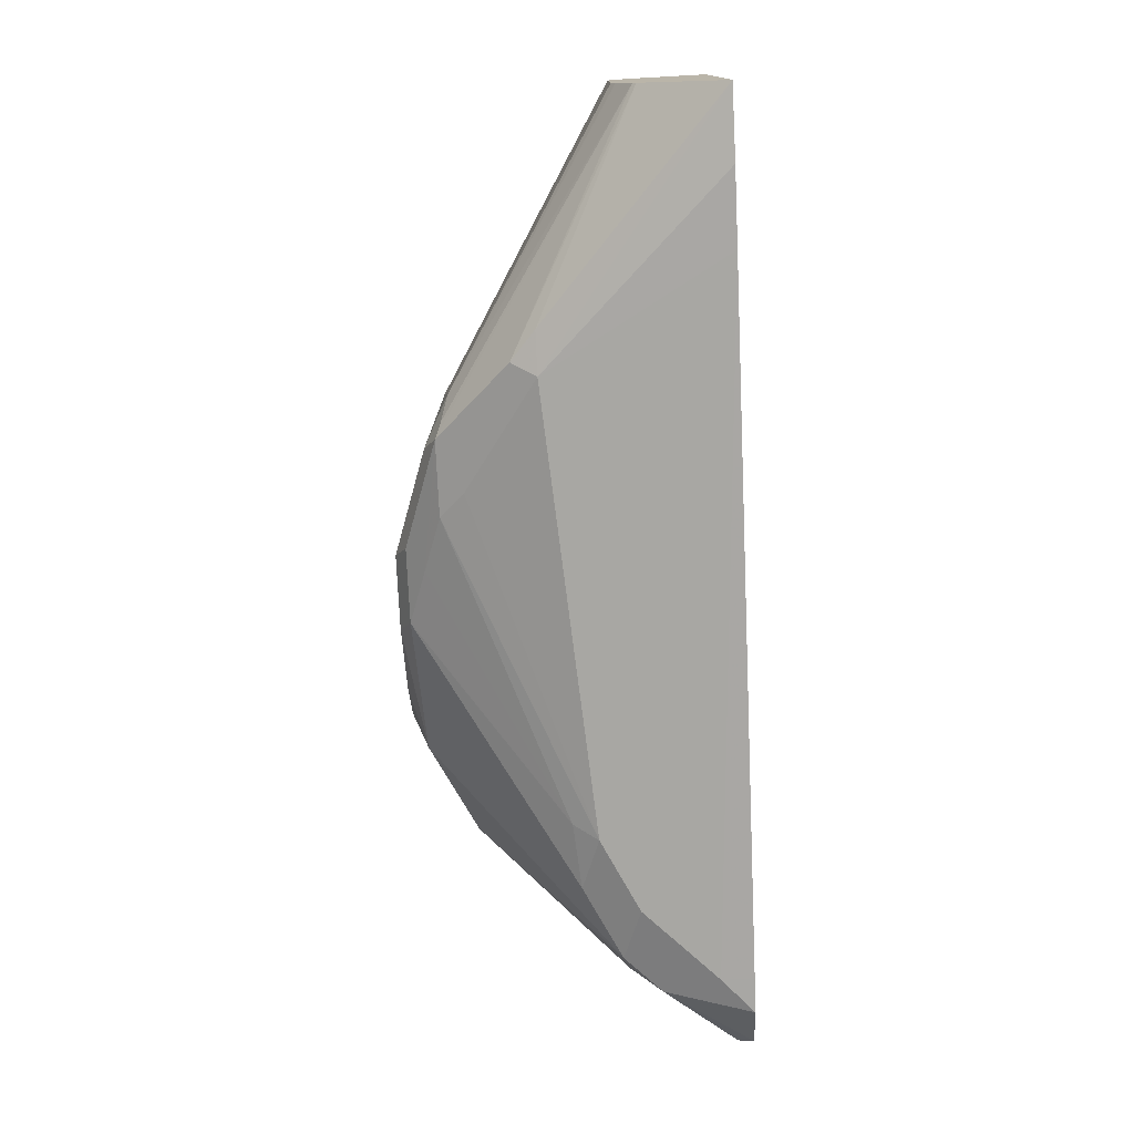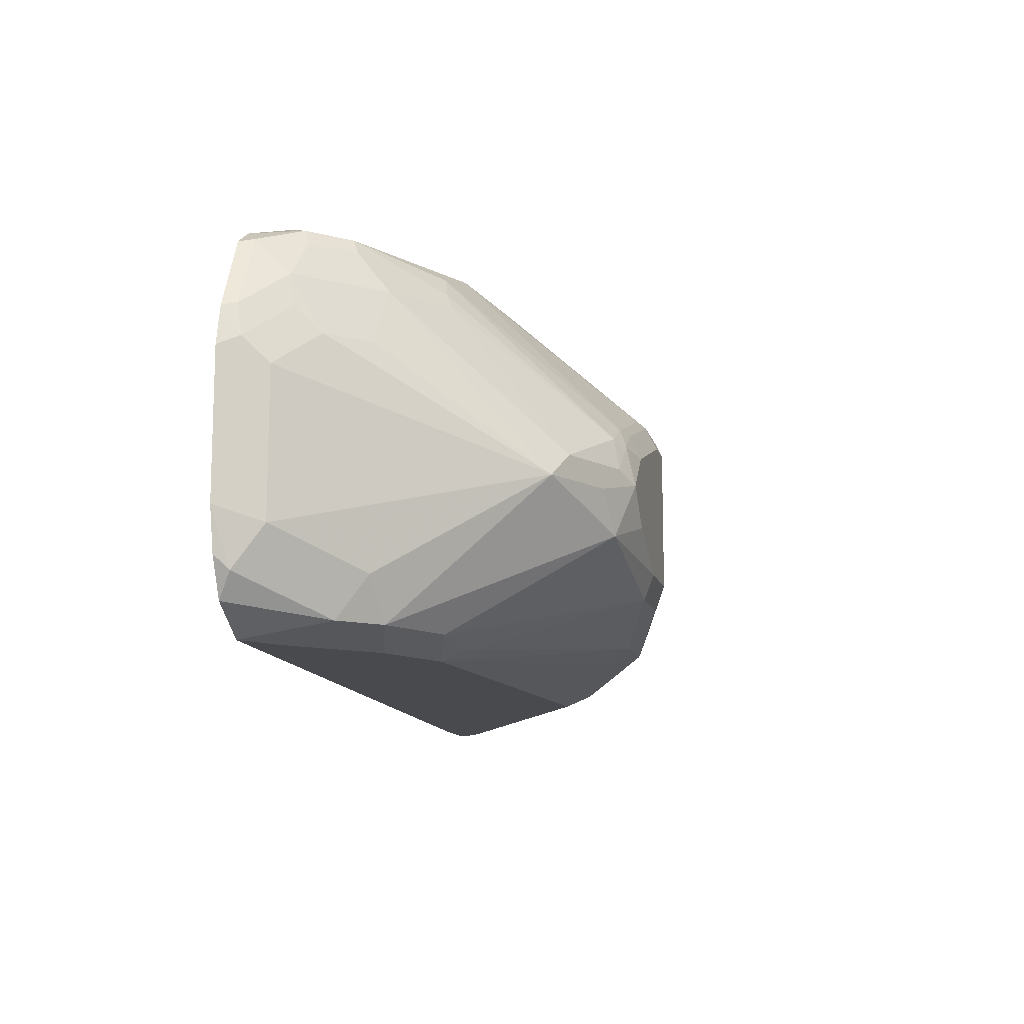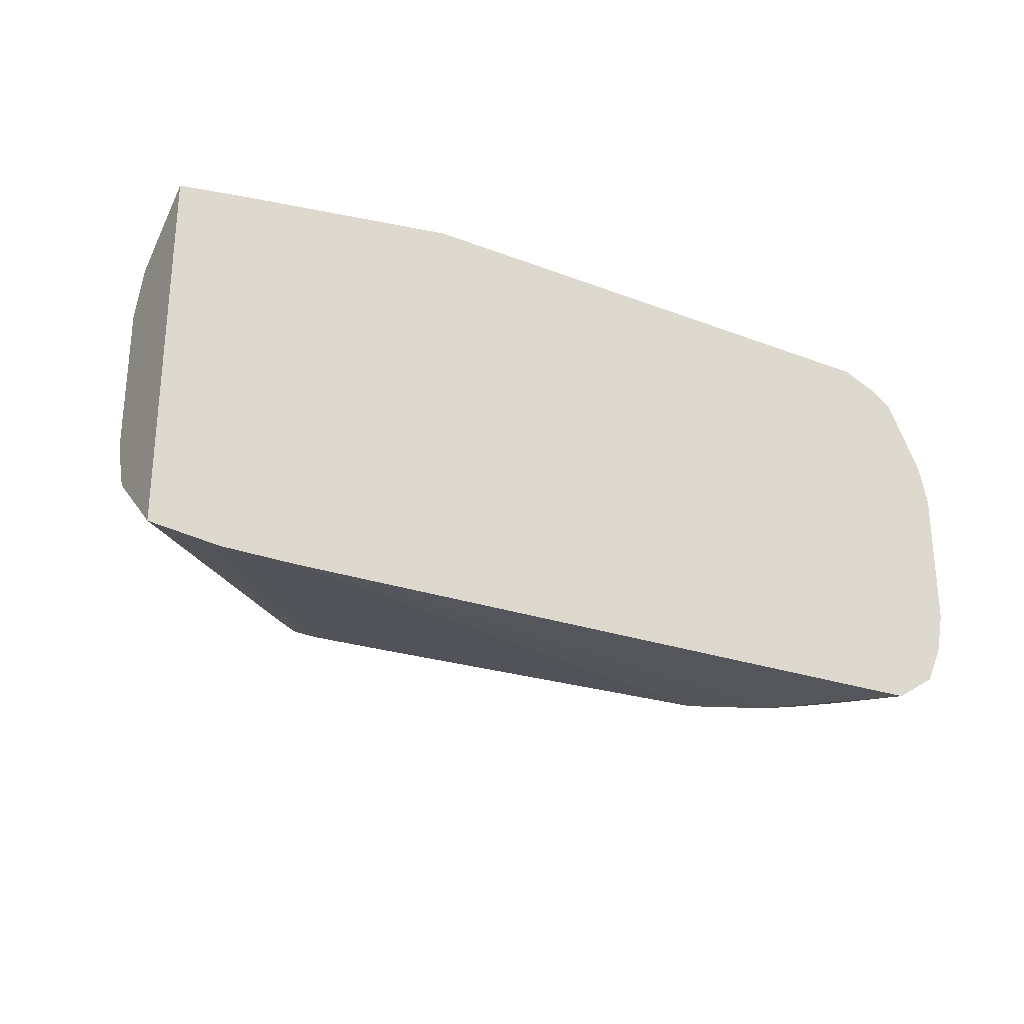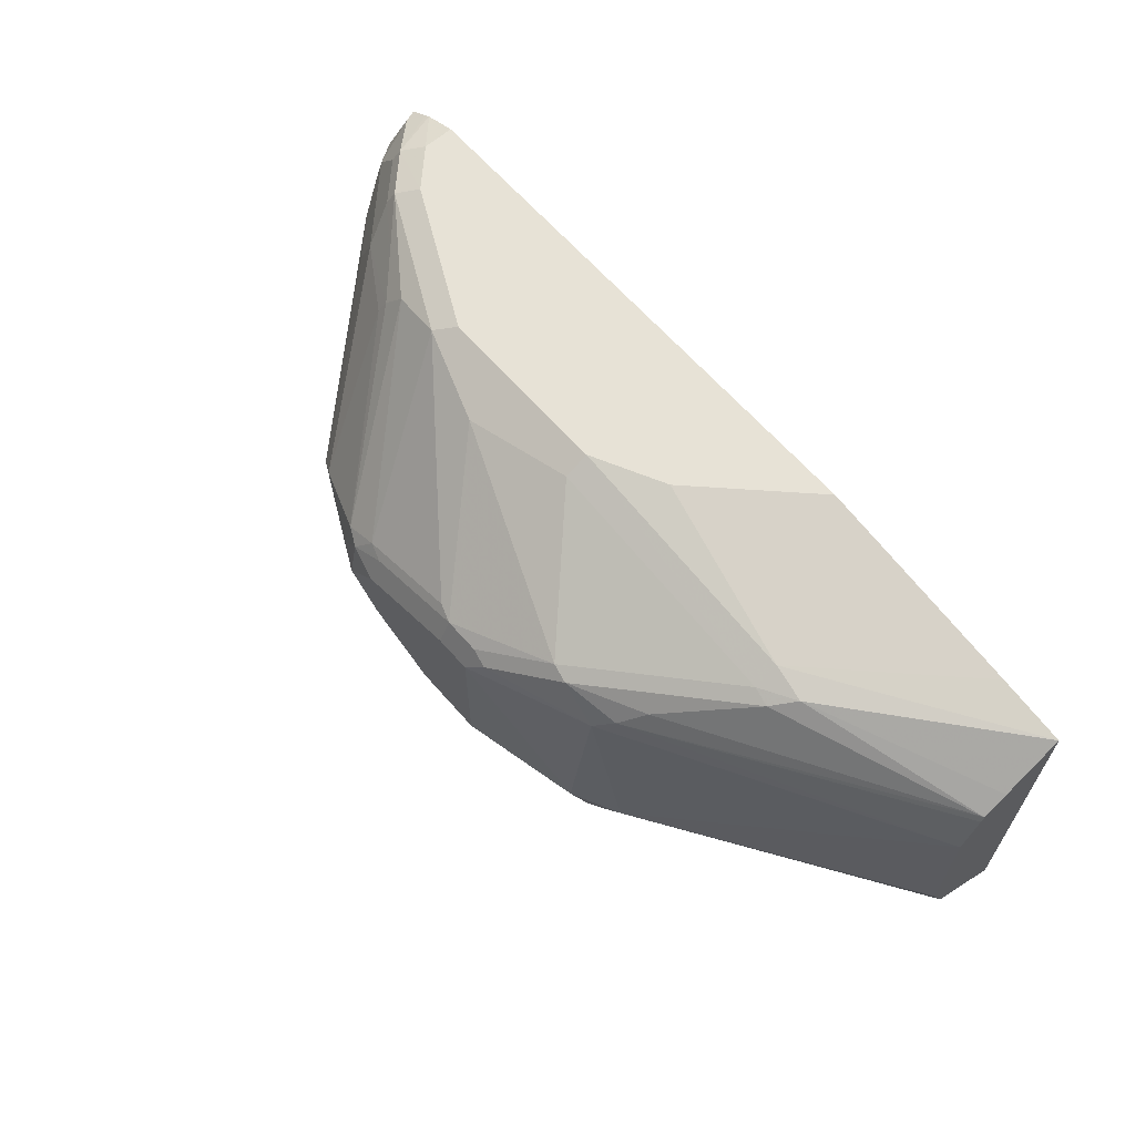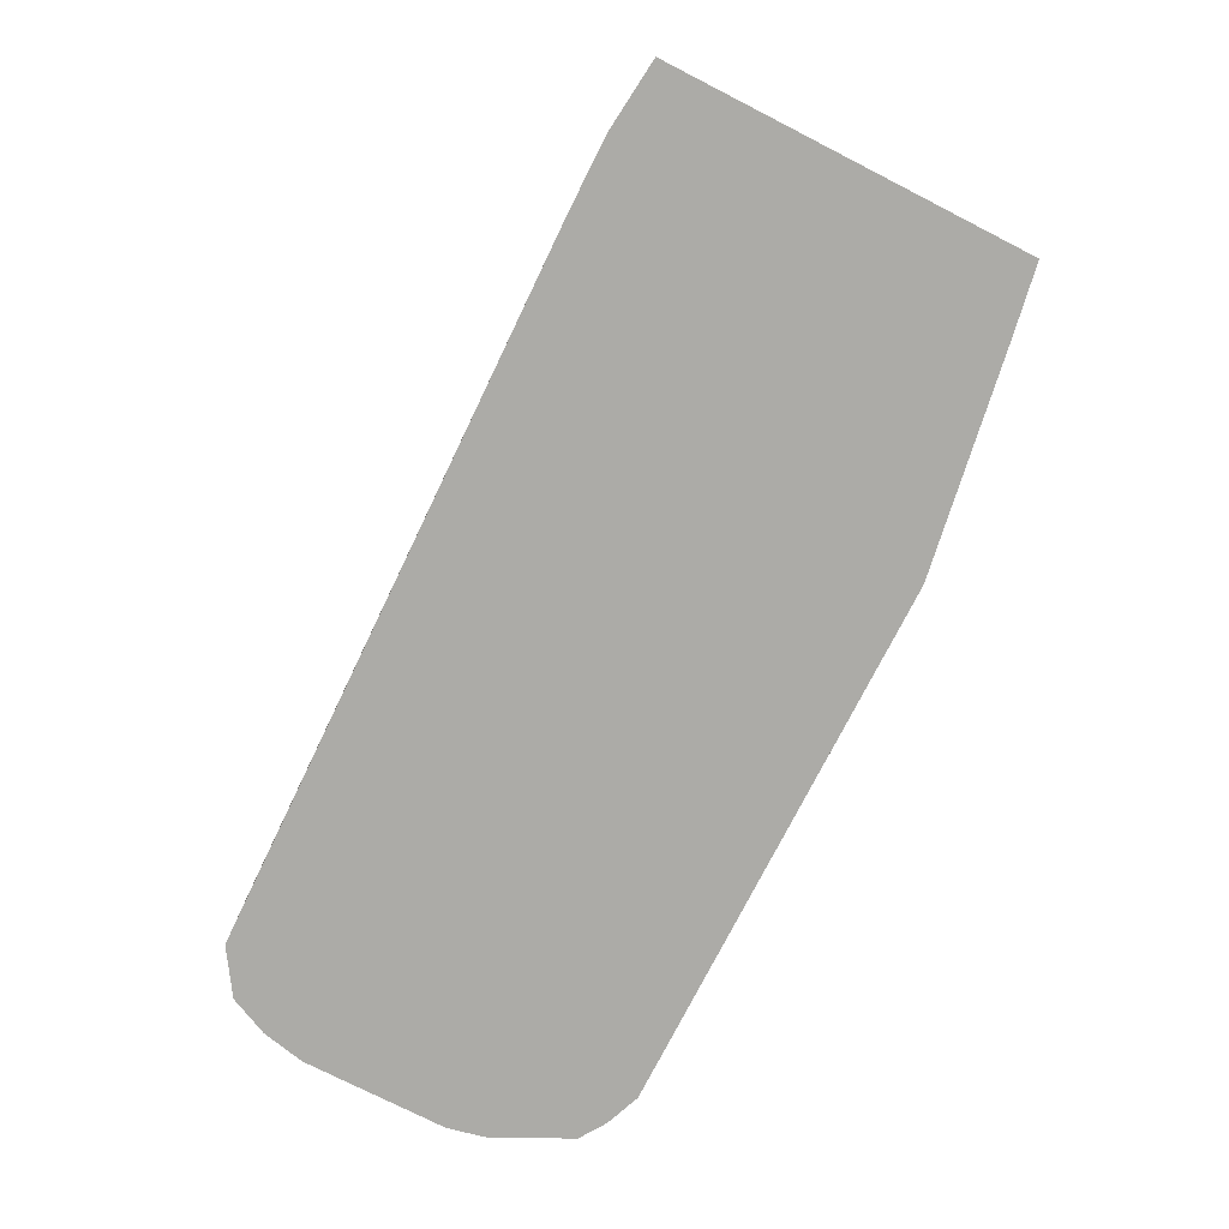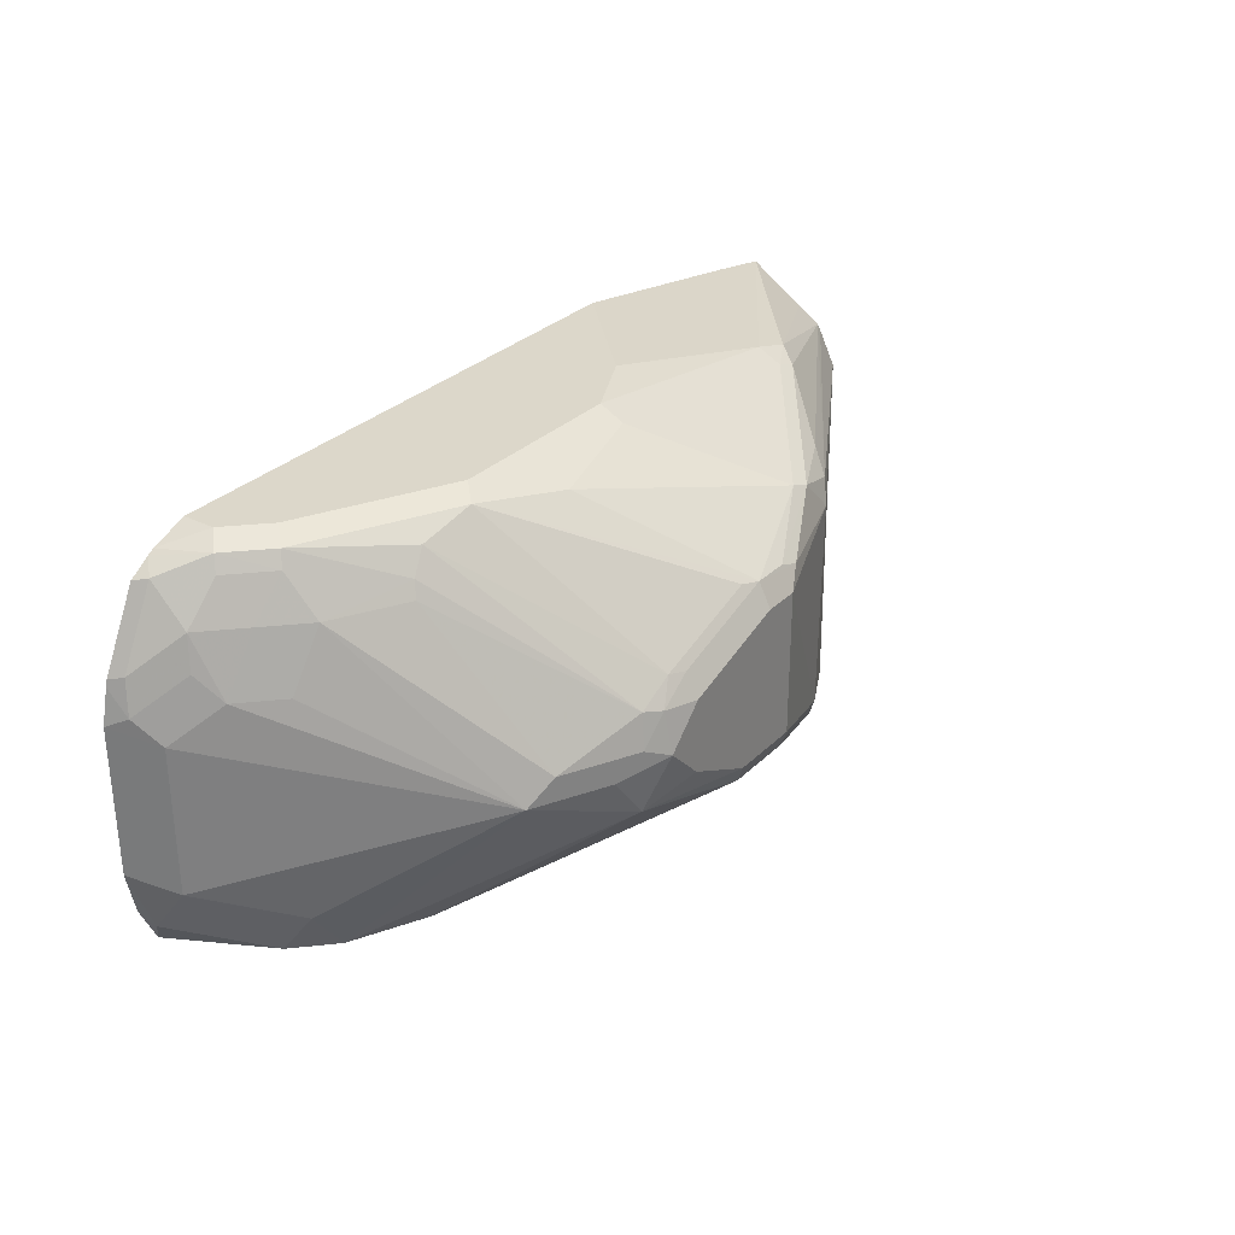
<metadata>
{"format":"obj","ext":"obj","renderer":"f3d","projection":"perspective","resolution":1024,"background":"white","views":[{"elev":-76.0,"azim":-87.4,"up":"+Z"},{"elev":-11.9,"azim":103.2,"up":"+Z"},{"elev":-26.9,"azim":-30.9,"up":"+Z"},{"elev":63.7,"azim":-131.0,"up":"+Z"},{"elev":-76.3,"azim":-117.0,"up":"+Y"},{"elev":30.4,"azim":126.2,"up":"+Z"}]}
</metadata>
<code>
v 0.4833 -0.06015 -0.1137
v 0.4415 -0.06015 -0.1137
v 0.5434 0.04179 -0.1045
v 0.7942 0.0209 -0.1045
v 0.836 1.33e-05 -0.1045
v 0.8778 -0.04178 -0.1045
v 0.8778 -0.06015 -0.1045
v 0.4017 -0.06015 -0.1094
v 0.5199 0.04179 -0.09927
v 0.5365 0.05572 -0.09751
v 0.5783 0.09752 -0.07662
v 0.5853 0.08359 -0.08359
v 0.6062 0.08359 -0.08359
v 0.7872 0.03482 -0.09751
v 0.8255 0.03137 -0.09405
v 0.6201 0.09752 -0.07662
v 0.8673 0.01046 -0.09405
v 0.8883 -0.01045 -0.09405
v 0.8982 -0.06015 -0.104
v 0.4017 -0.06015 0.09732
v 0.4017 -0.01459 -0.0695
v 0.4017 -0.01272 -0.06723
v 0.5696 0.09405 -0.07315
v 0.5853 0.1045 -0.06269
v 0.641 0.1184 -0.05572
v 0.6514 0.108 -0.06618
v 0.6827 0.1184 -0.05572
v 0.7629 0.1149 -0.03133
v 0.8847 0.00697 -0.06966
v 0.8221 0.09056 -0.006966
v 0.9266 -0.03483 -0.04876
v 0.9301 -0.05225 -0.07315
v 0.9236 -0.06015 -0.08754
v 0.4017 -0.02785 0.07663
v 0.4415 -0.06015 0.1045
v 0.5016 1.33e-05 0.1045
v 0.5225 0.0209 0.1045
v 0.5016 0.02352 0.09926
v 0.4017 -0.004546 -0.04633
v 0.5574 0.09056 -0.06269
v 0.5748 0.09927 0.05224
v 0.6479 0.1254 0.04178
v 0.6479 0.1254 -0.04179
v 0.6897 0.1254 -0.04179
v 0.7315 0.1254 -0.02089
v 0.7489 0.1219 -0.0174
v 0.7524 0.1254 8.24e-06
v 0.7803 0.1115 -0.006966
v 0.7663 0.1184 0.006959
v 0.8081 0.09752 0.006959
v 0.8673 0.01046 0.08882
v 0.8847 0.00697 0.05573
v 0.9057 -0.01392 0.05573
v 0.9266 -0.03483 0.03483
v 0.9393 -0.06015 -0.04053
v 0.934 -0.06015 -0.06522
v 0.4017 -0.0143 0.06757
v 0.5669 -0.06015 0.1254
v 0.627 1.33e-05 0.1254
v 0.5225 0.03482 0.09753
v 0.6688 0.0209 0.1254
v 0.5121 0.03656 0.09404
v 0.4017 -0.002257 -0.03952
v 0.4017 -0.002257 0.04405
v 0.5643 0.09144 0.06268
v 0.5957 0.09927 0.07314
v 0.6375 0.1202 0.05224
v 0.6688 0.1254 0.04178
v 0.7315 0.1254 0.02088
v 0.7524 0.1202 0.02351
v 0.7629 0.1149 0.0261
v 0.829 0.03482 0.09056
v 0.8709 -0.006962 0.1115
v 0.8883 -0.01045 0.08882
v 0.8255 0.03137 0.09926
v 0.9092 -0.03134 0.08882
v 0.9126 -0.02785 0.06966
v 0.9335 -0.04876 0.04876
v 0.9393 -0.06015 0.04305
v 0.4017 -0.01241 0.06434
v 0.5539 0.07838 0.07314
v 0.8778 -0.06015 0.1254
v 0.6688 0.03482 0.1184
v 0.6062 0.09752 0.07663
v 0.7733 0.0209 0.1254
v 0.7315 0.04877 0.1115
v 0.4017 -0.00847 0.05648
v 0.6479 0.1184 0.05573
v 0.6688 0.1184 0.05573
v 0.7315 0.1184 0.03483
v 0.7419 0.1149 0.03656
v 0.8151 0.02788 0.1115
v 0.836 0.0209 0.1045
v 0.8464 0.01046 0.1097
v 0.8673 -0.01045 0.1202
v 0.8883 -0.03134 0.1202
v 0.8917 -0.02785 0.1115
v 0.9092 -0.05225 0.1097
v 0.9301 -0.05225 0.06793
v 0.934 -0.06015 0.06594
v 0.9349 -0.06015 0.06229
v 0.8979 -0.06015 0.1177
v 0.8778 -0.04178 0.1254
v 0.8151 1.33e-05 0.1254
v 0.7838 0.03137 0.1202
v 0.6793 0.1149 0.05746
v 0.8569 -0.02089 0.1254
v 0.9012 -0.06015 0.1156
v 0.9131 -0.06015 0.1077
f 1 2 3
f 51 75 73
f 53 74 76
f 53 76 77
f 53 77 78
f 53 78 54
f 54 78 79
f 57 62 81
f 57 81 65
f 57 65 80
f 58 82 103
f 58 103 107
f 58 107 104
f 58 104 85
f 58 85 61
f 58 61 59
f 60 61 83
f 60 83 84
f 60 84 66
f 60 66 62
f 61 85 86
f 61 86 83
f 62 66 81
f 64 87 65
f 51 72 75
f 65 81 66
f 51 53 52
f 51 73 74
f 38 60 62
f 38 62 57
f 39 63 40
f 40 63 64
f 40 64 41
f 41 64 65
f 41 65 66
f 41 66 67
f 41 67 42
f 42 67 68
f 42 68 69
f 42 69 47
f 42 47 45
f 42 45 44
f 42 44 43
f 45 47 46
f 47 69 70
f 47 70 49
f 47 49 48
f 49 70 71
f 49 71 50
f 50 72 51
f 50 71 72
f 51 74 53
f 37 61 60
f 65 87 80
f 66 88 67
f 83 86 84
f 84 86 89
f 84 89 88
f 85 104 105
f 85 105 86
f 86 105 89
f 89 105 106
f 89 106 91
f 89 91 90
f 91 106 105
f 91 105 92
f 92 105 95
f 92 95 94
f 95 107 96
f 95 105 104
f 95 104 107
f 96 102 108
f 96 108 98
f 96 107 103
f 96 103 102
f 98 108 109
f 98 109 100
f 98 100 99
f 82 102 103
f 66 84 88
f 78 101 79
f 78 99 100
f 67 88 89
f 67 89 68
f 68 90 69
f 69 90 70
f 70 90 91
f 70 91 71
f 71 91 92
f 71 92 75
f 71 75 72
f 73 75 93
f 73 93 94
f 73 94 95
f 73 95 96
f 73 96 97
f 73 97 76
f 73 76 74
f 75 92 94
f 75 94 93
f 76 98 99
f 76 99 78
f 76 78 77
f 76 97 96
f 76 96 98
f 78 100 101
f 37 59 61
f 68 89 90
f 36 59 37
f 4 14 15
f 4 15 5
f 4 13 16
f 4 16 14
f 5 15 17
f 5 17 18
f 5 18 6
f 6 18 19
f 6 19 7
f 8 20 34
f 8 34 57
f 8 57 80
f 8 80 87
f 8 87 64
f 8 64 63
f 8 63 39
f 8 39 22
f 8 22 21
f 8 21 9
f 9 21 10
f 10 21 22
f 10 22 11
f 11 23 24
f 3 13 4
f 11 24 25
f 3 12 13
f 3 9 10
f 37 60 38
f 1 3 4
f 1 4 5
f 1 5 6
f 1 6 7
f 1 7 19
f 1 19 33
f 1 33 56
f 1 56 55
f 1 55 79
f 1 79 101
f 1 101 100
f 1 100 109
f 1 109 108
f 1 108 102
f 1 102 82
f 1 82 58
f 1 58 35
f 1 35 20
f 1 20 8
f 1 8 2
f 2 8 3
f 3 8 9
f 3 10 11
f 11 25 26
f 3 11 12
f 11 16 13
f 25 27 26
f 27 44 28
f 28 44 45
f 28 45 46
f 28 46 47
f 28 47 48
f 28 48 30
f 29 30 31
f 30 48 49
f 30 50 51
f 30 51 52
f 30 52 53
f 30 53 54
f 30 54 31
f 31 54 79
f 31 79 55
f 31 55 32
f 32 55 56
f 32 56 33
f 34 38 57
f 35 58 59
f 11 26 16
f 35 59 36
f 25 44 27
f 25 43 44
f 30 49 50
f 17 29 18
f 11 22 23
f 24 43 25
f 14 16 26
f 14 26 27
f 14 27 15
f 15 27 28
f 15 28 17
f 17 28 30
f 17 30 29
f 18 29 31
f 18 32 33
f 18 31 32
f 18 33 19
f 24 42 43
f 24 41 42
f 24 40 41
f 23 40 24
f 22 39 40
f 22 40 23
f 20 37 38
f 20 36 37
f 20 35 36
f 20 38 34
f 11 13 12

</code>
